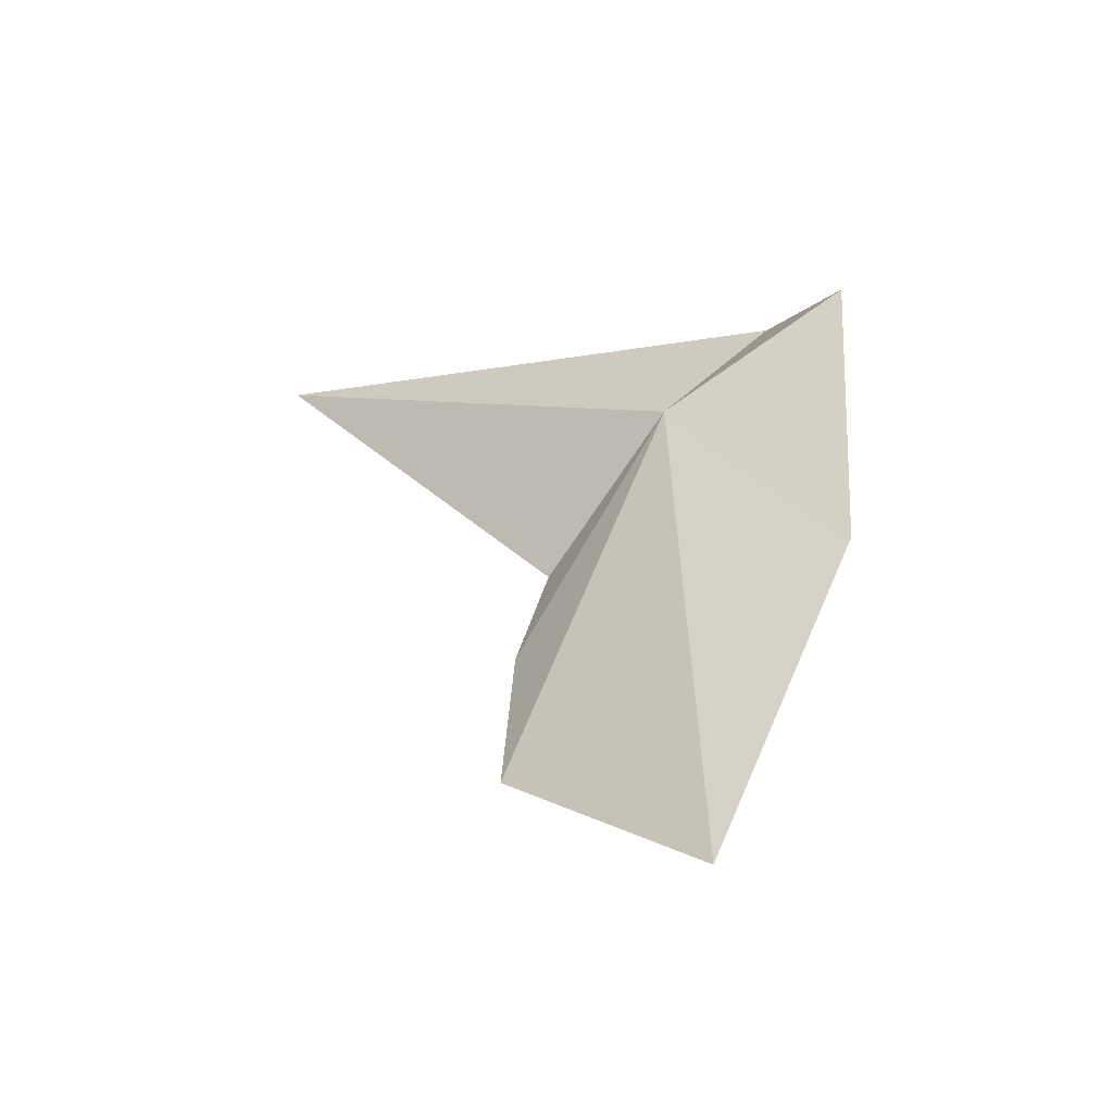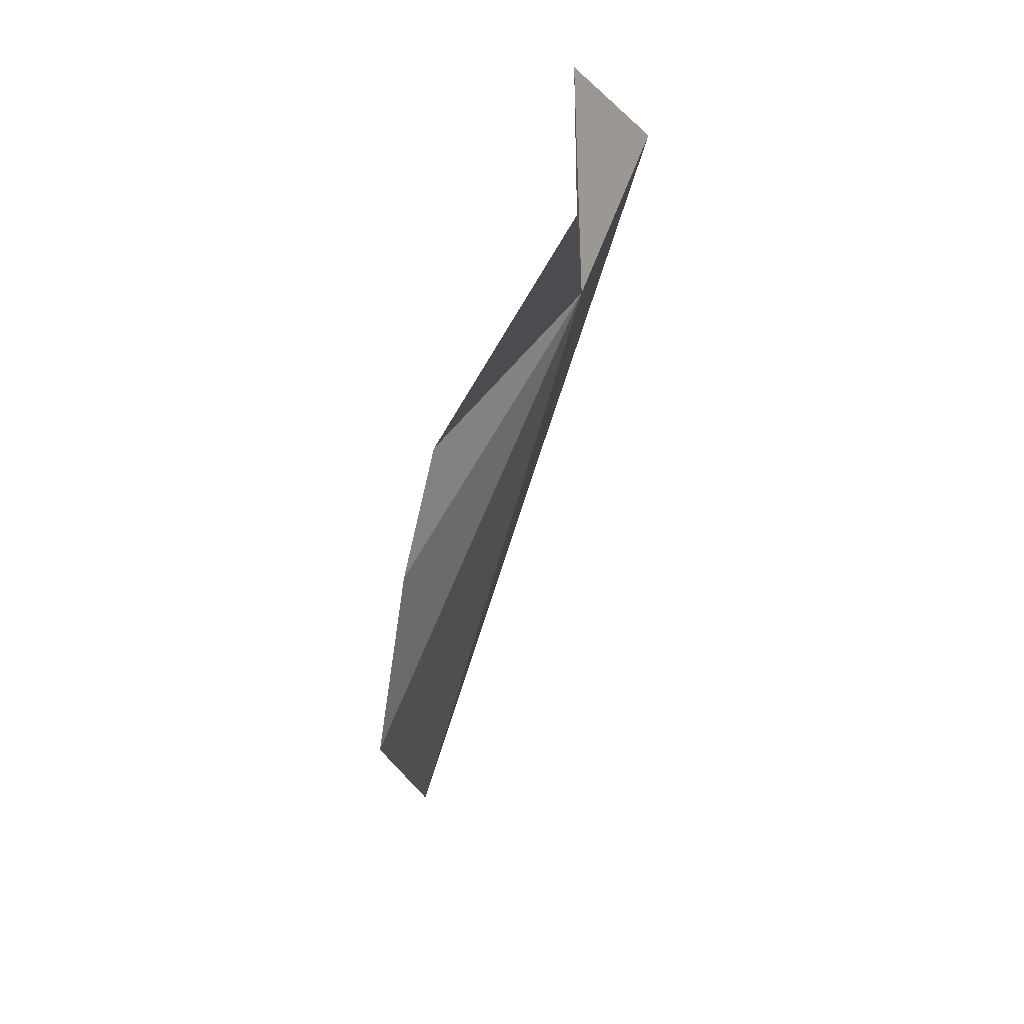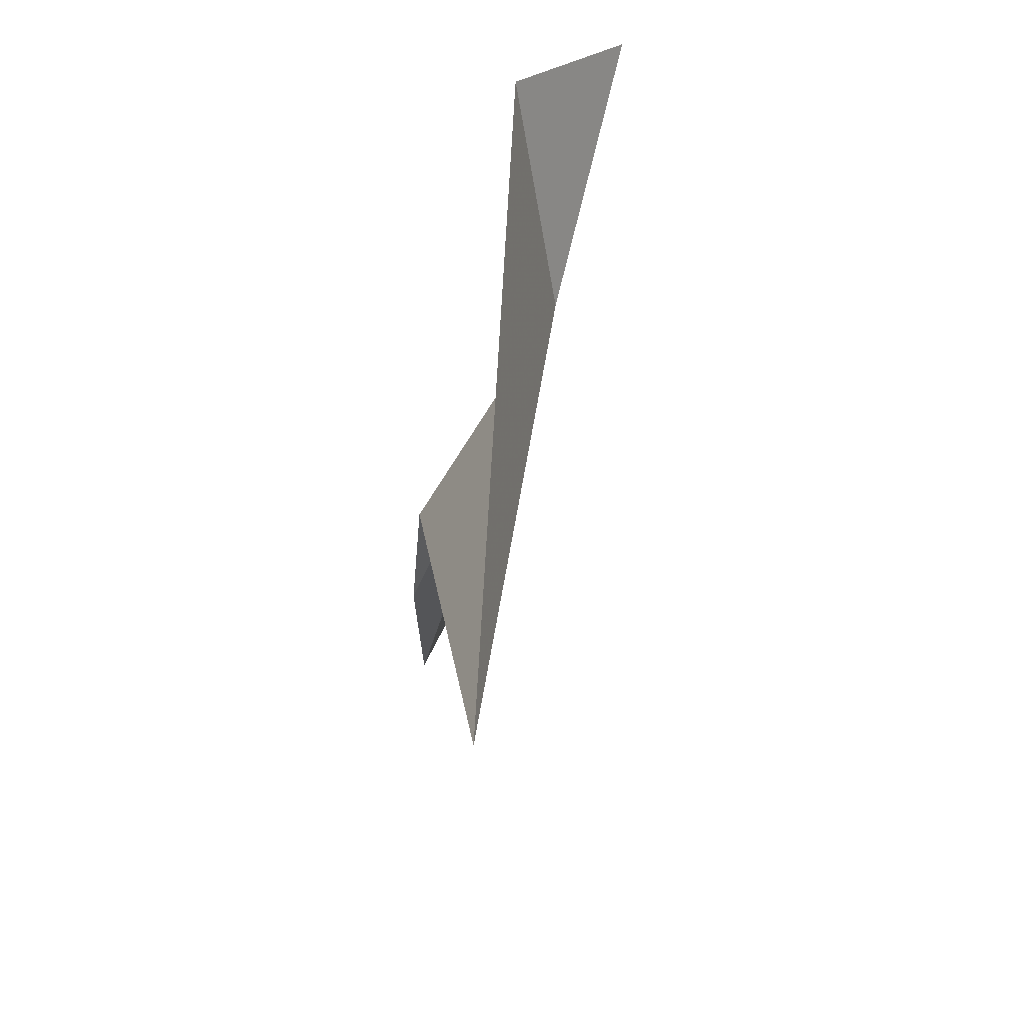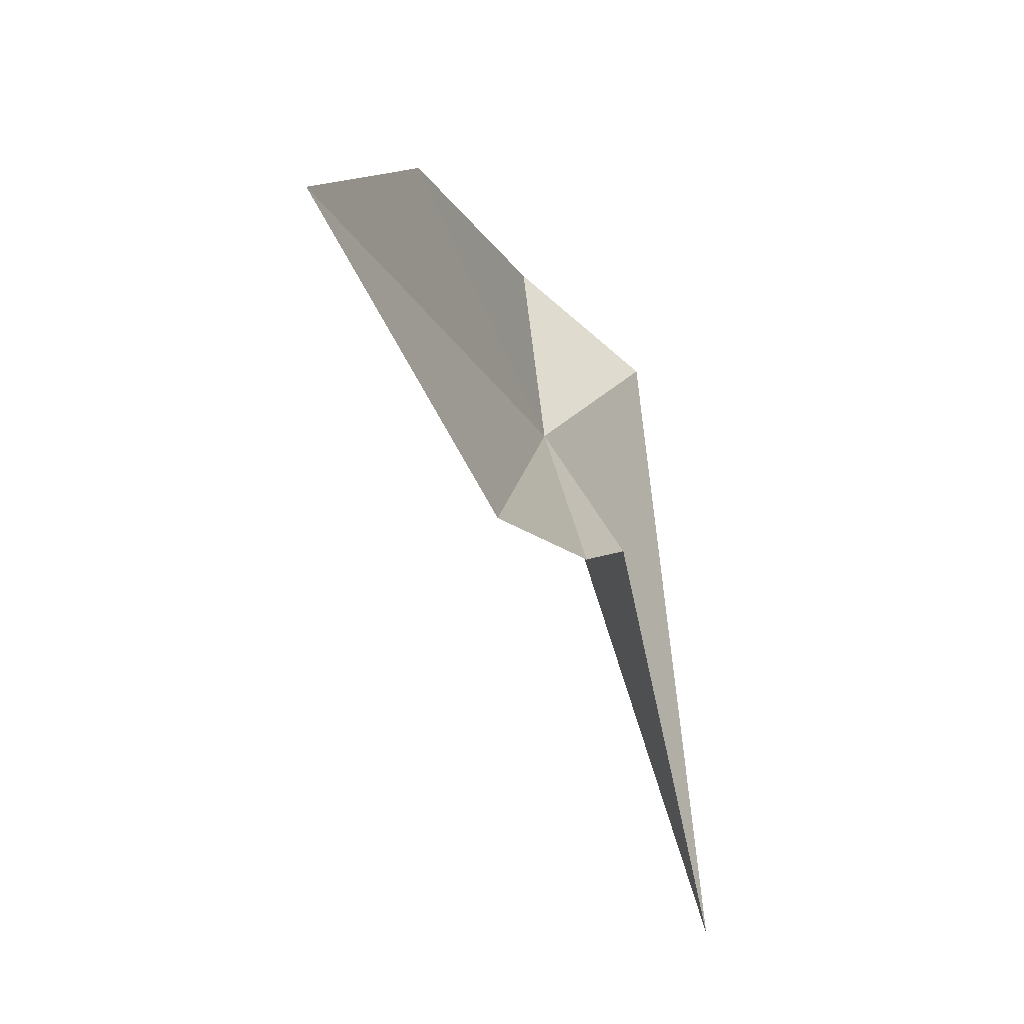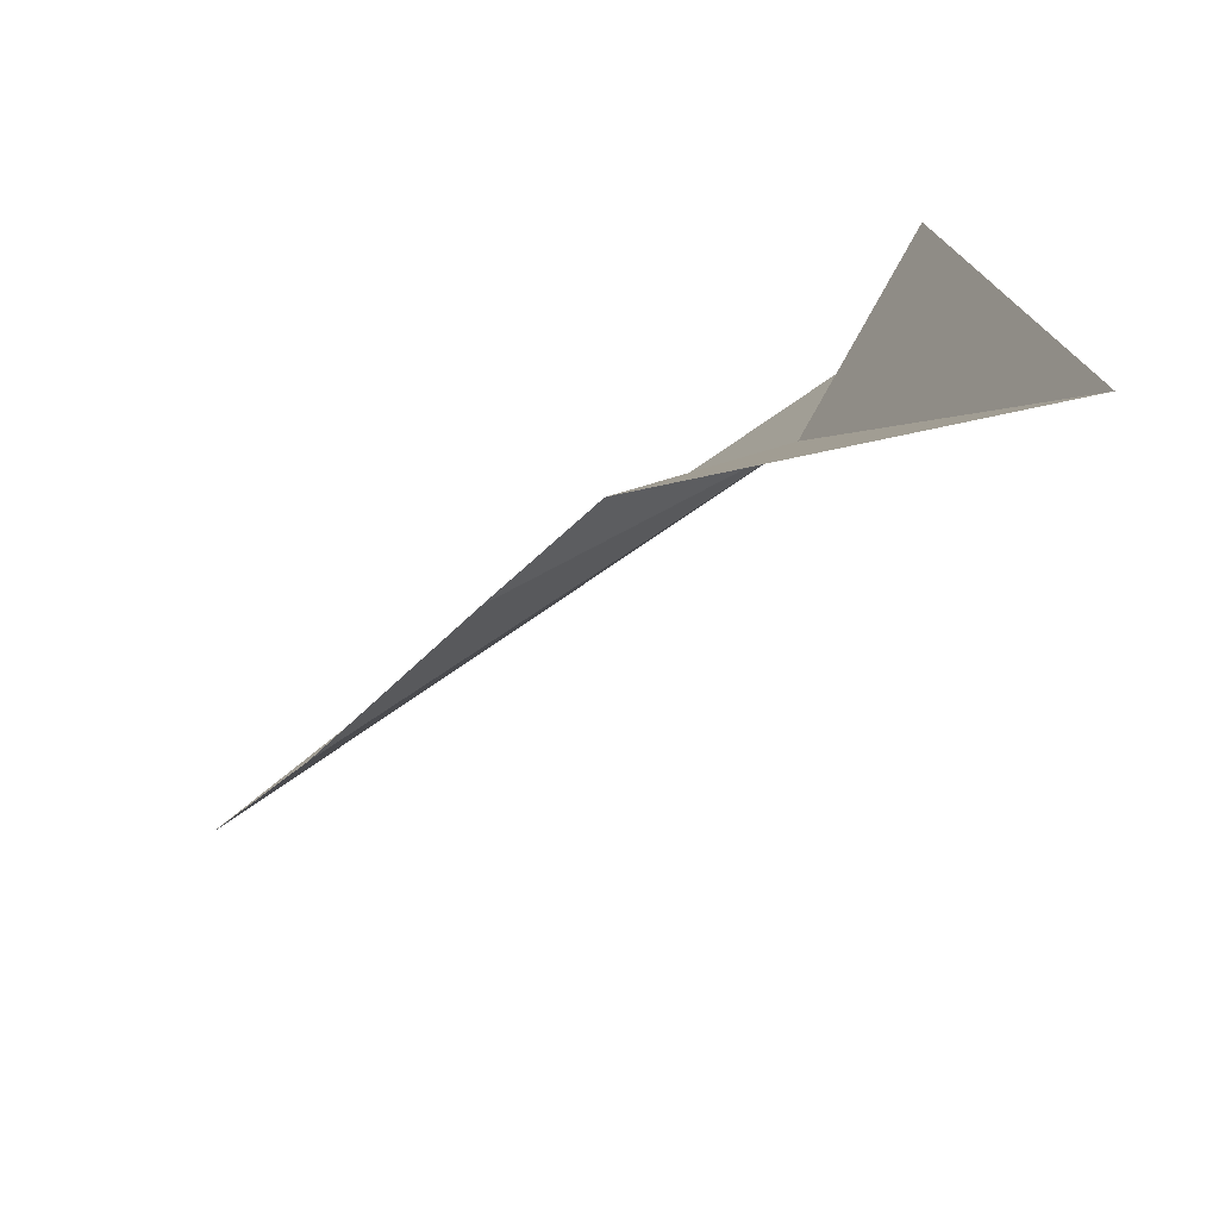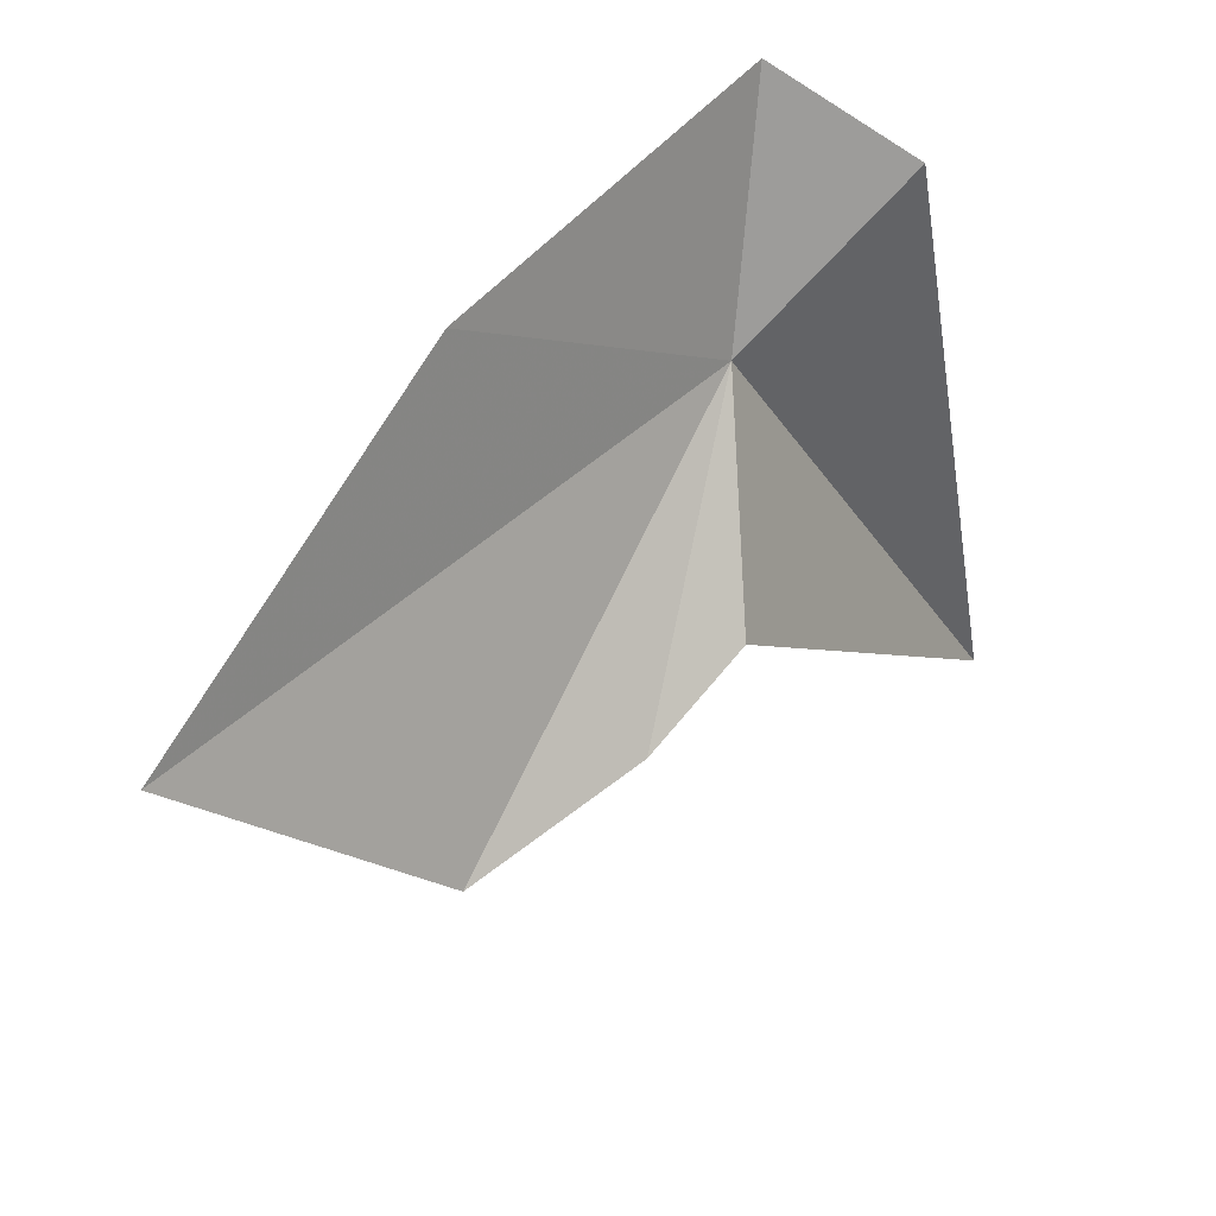
<metadata>
{"format":"obj","ext":"obj","renderer":"f3d","projection":"perspective","resolution":1024,"background":"white","views":[{"elev":-49.6,"azim":103.3,"up":"+Z"},{"elev":-59.4,"azim":-10.6,"up":"+Y"},{"elev":-20.6,"azim":-1.3,"up":"+Y"},{"elev":-16.2,"azim":-157.8,"up":"+Y"},{"elev":-63.5,"azim":-48.9,"up":"+Y"},{"elev":43.5,"azim":-134.9,"up":"+Y"}]}
</metadata>
<code>
v 7.194 27.09 4.024
v 6.962 26.72 3.618
v 6.976 26.7 3.274
v 7.22 27.42 3.504
v 7.298 27.48 4.18
v 7.121 27.31 4.345
v 7.061 26.21 4.535
v 6.974 26.79 3.834
v 7.11 27.11 2.879
f 1 2 3
f 1 4 5
f 1 6 7
f 1 5 6
f 1 7 8
f 1 9 4
f 1 3 9
f 1 8 2

</code>
